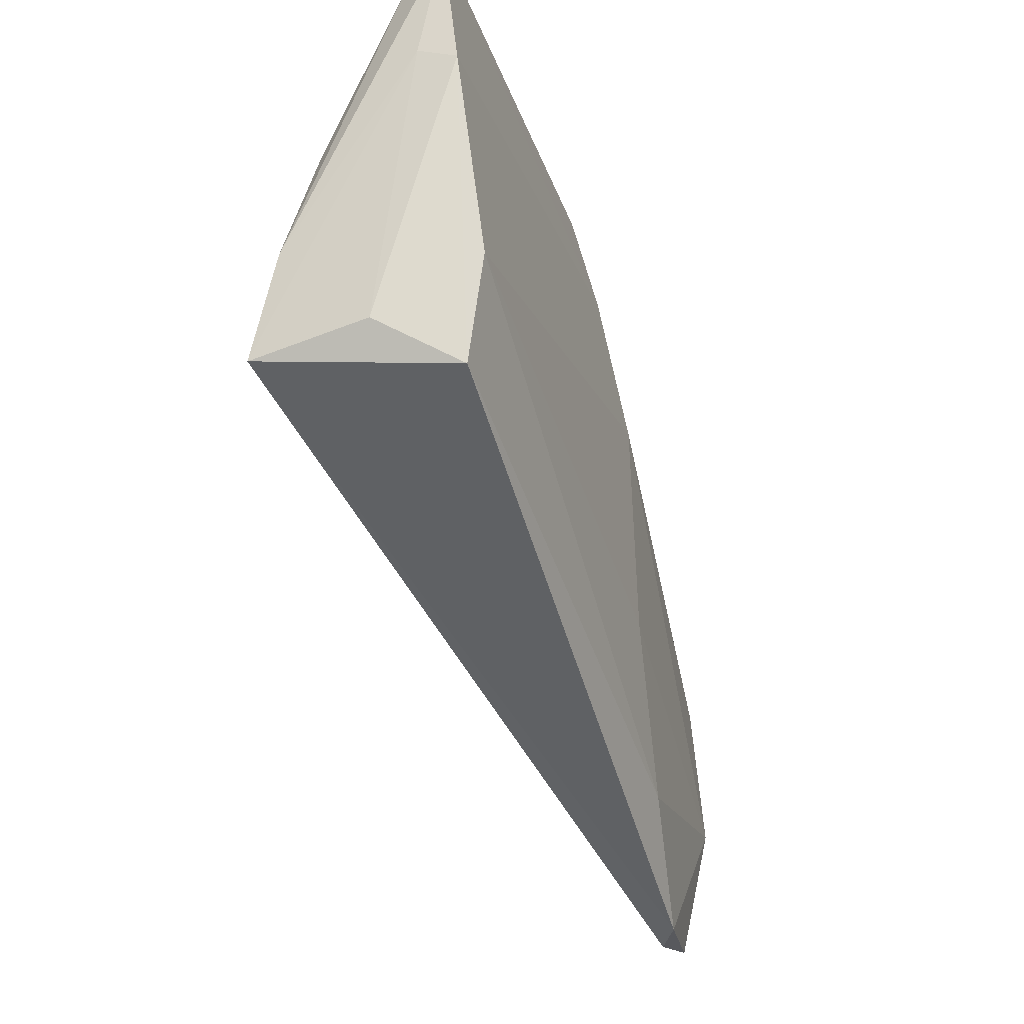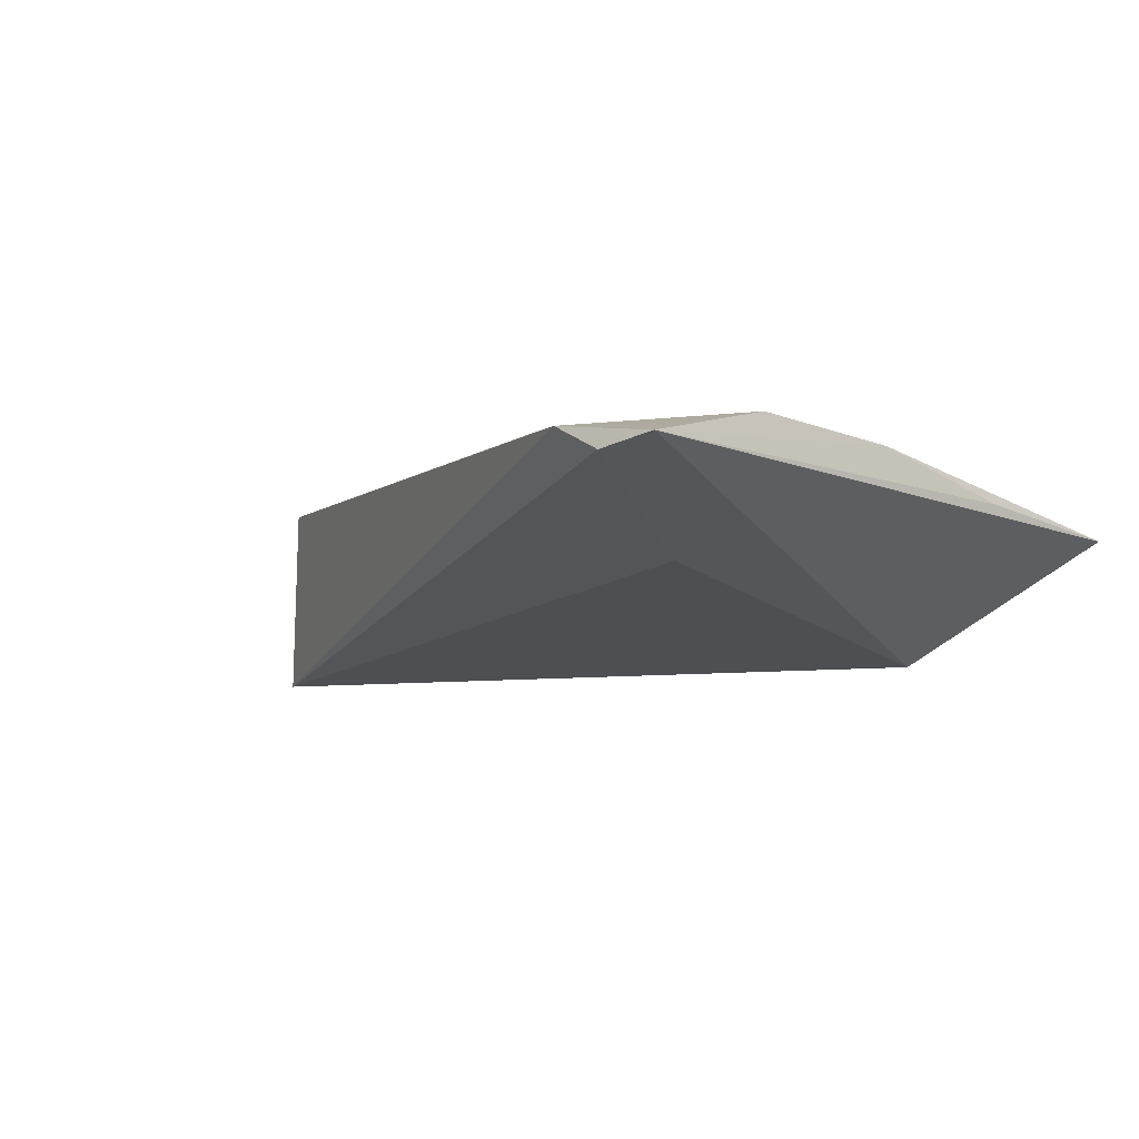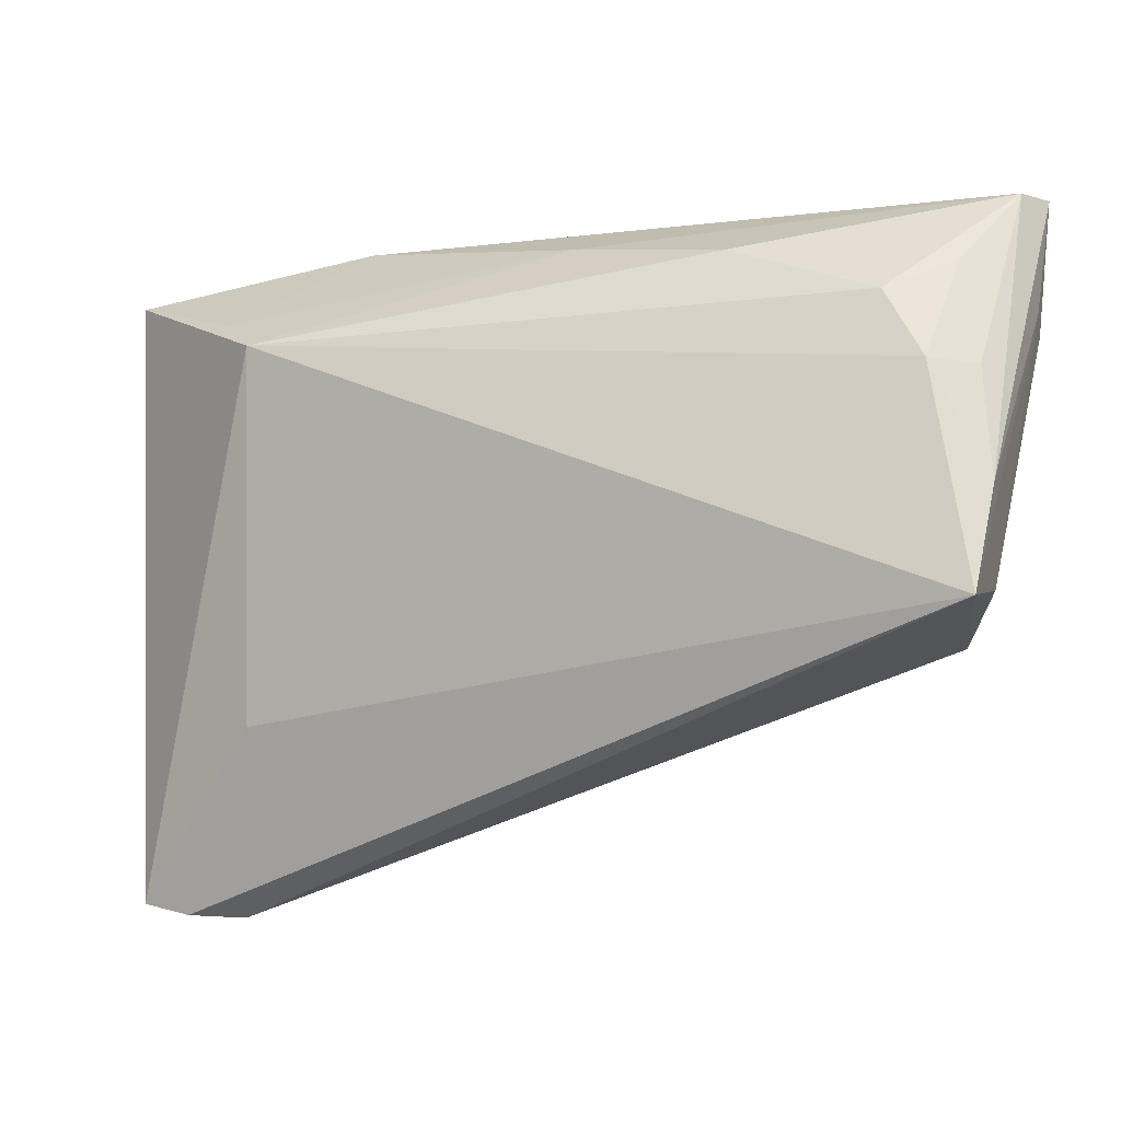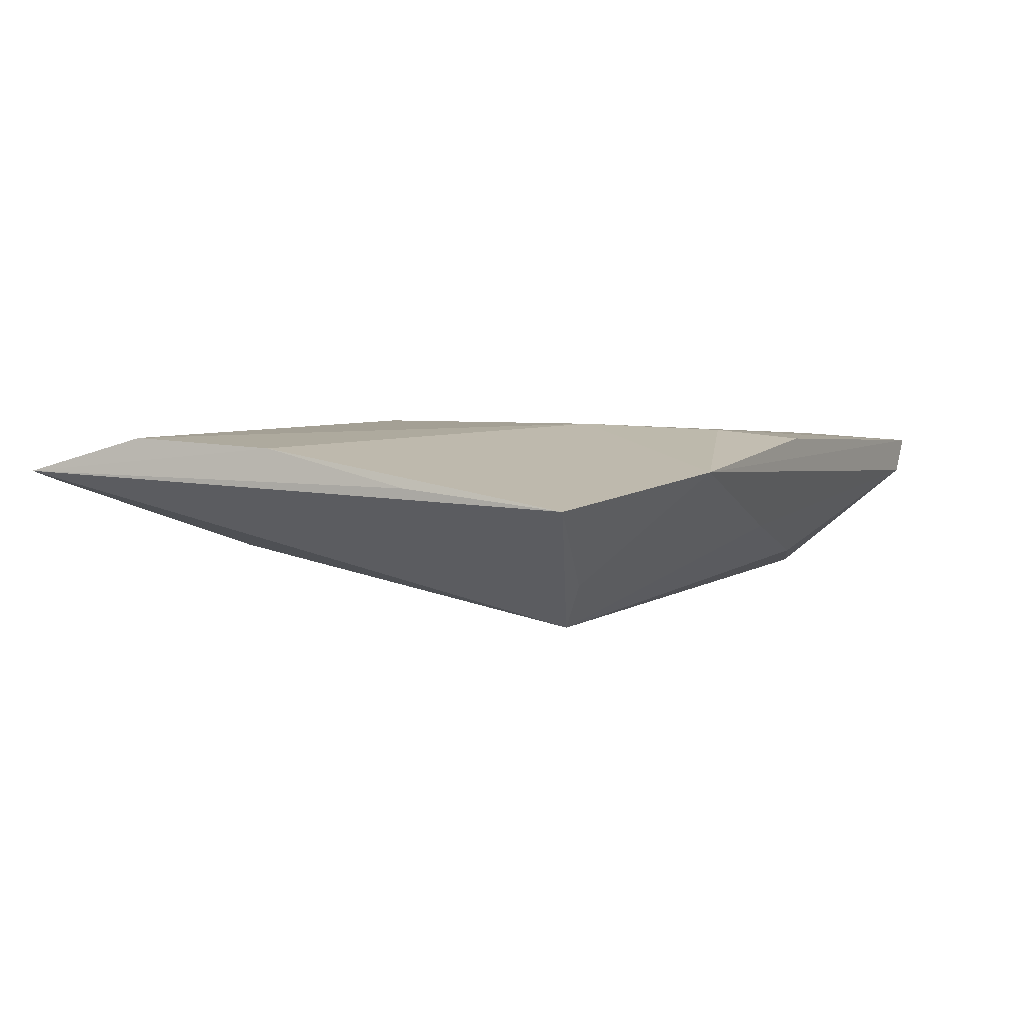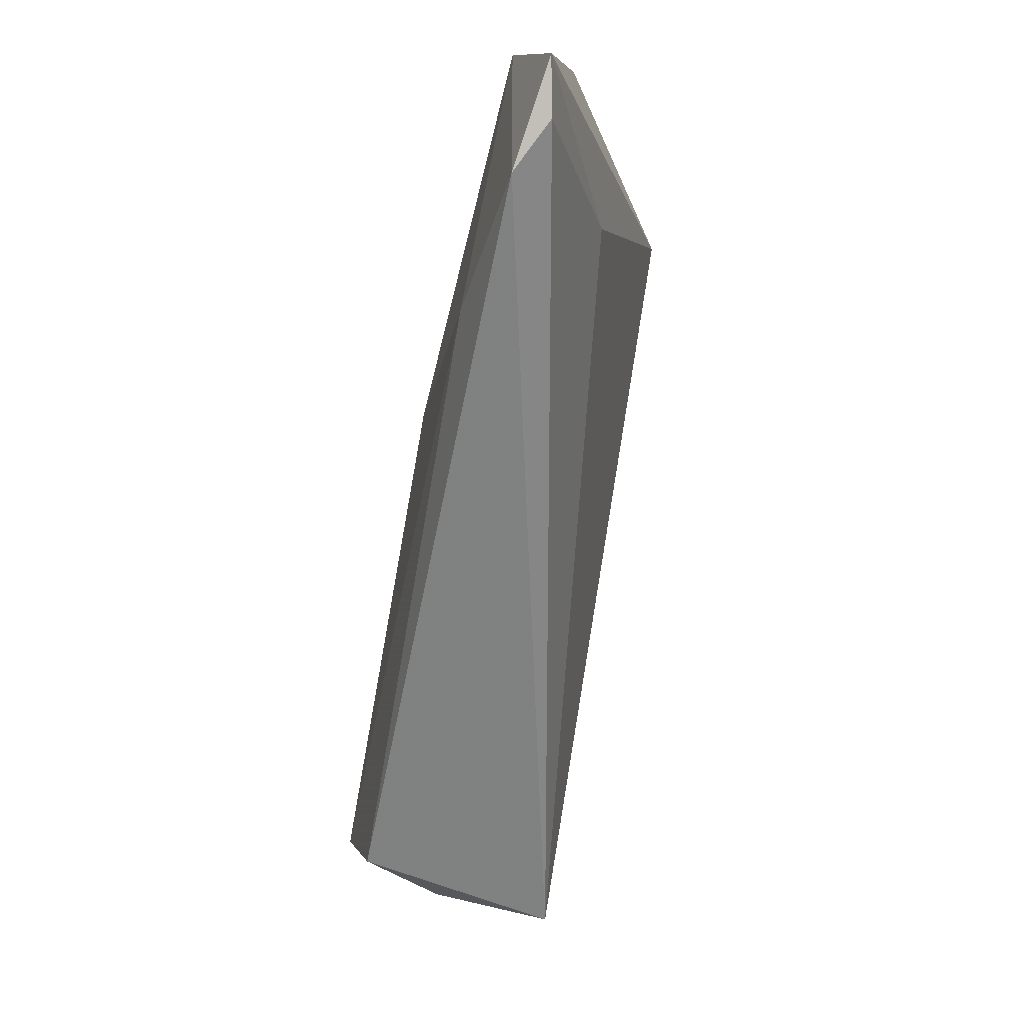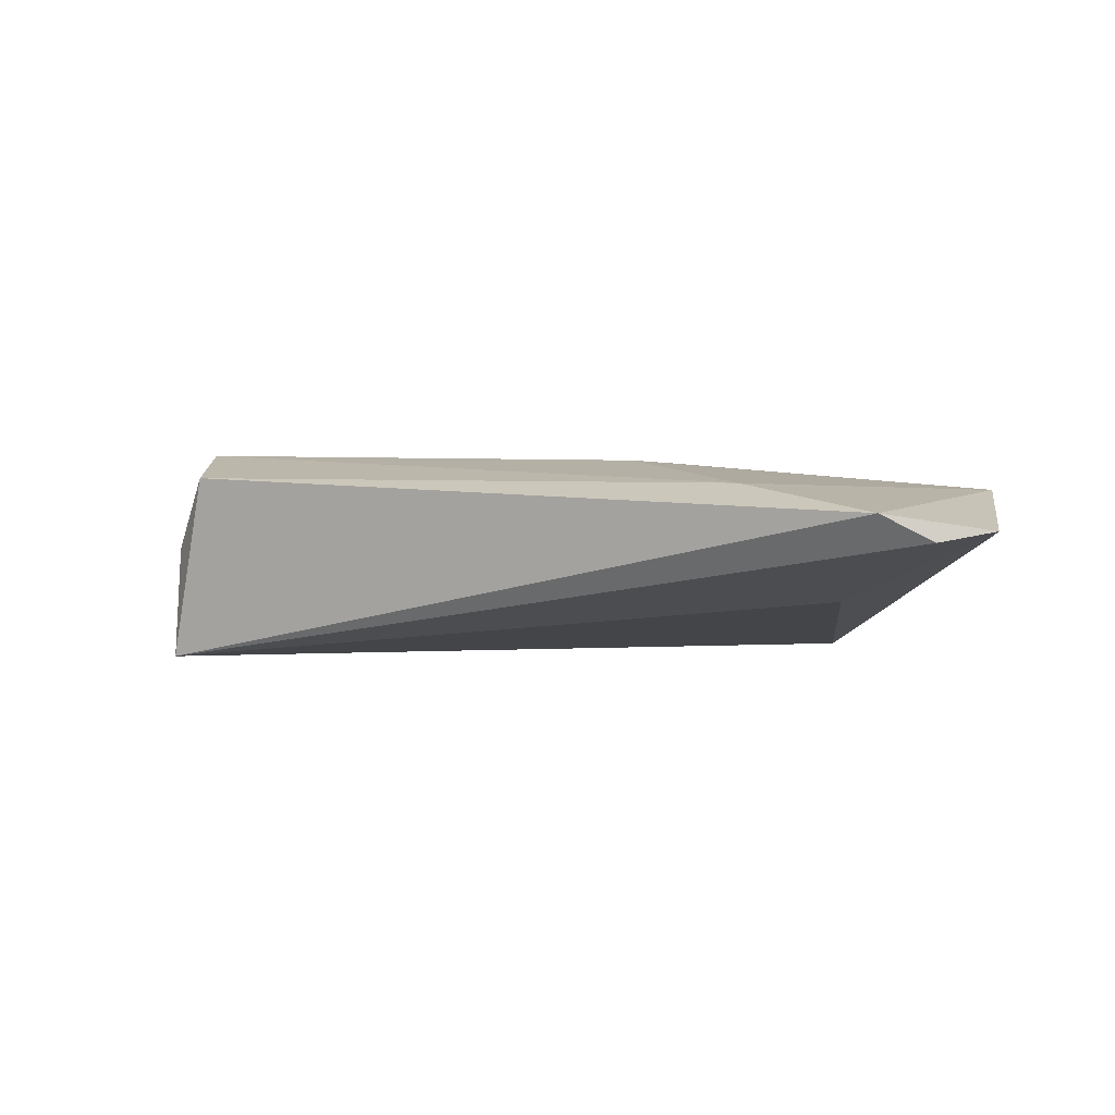
<metadata>
{"format":"obj","ext":"obj","renderer":"f3d","projection":"perspective","resolution":1024,"background":"white","views":[{"elev":-32.8,"azim":-71.1,"up":"+Y"},{"elev":-6.6,"azim":48.2,"up":"+Z"},{"elev":-9.3,"azim":-161.2,"up":"+Y"},{"elev":1.1,"azim":117.5,"up":"+Z"},{"elev":-79.2,"azim":79.9,"up":"+Y"},{"elev":3.5,"azim":11.1,"up":"+Z"}]}
</metadata>
<code>
v -0.044 -0.01306 -0.01293
v 0.04936 -0.02592 0.007445
v 0.02405 -0.0318 0.008173
v 0.03852 -0.04188 0.005613
v -0.04834 0.01806 0.005392
v -0.04555 -0.001954 -0.009629
v 0.04405 -0.0416 0.002797
v 0.04945 -0.008869 0.006207
v 0.02381 0.03043 0.003712
v -0.04422 0.01018 -0.006596
v -0.04198 0.02194 -0.003085
v -0.04719 0.03024 0.004132
v 0.01211 0.01033 0.009435
v 0.0307 0.01671 -0.01293
v -0.01893 0.02413 -0.006227
v 0.002651 0.02303 0.008774
v -0.04402 -0.01089 -0.000391
v 0.0353 0.02041 -0.008157
v 0.04989 -0.04034 0.003904
v 0.01089 -0.01669 0.01022
v 0.04985 0.007759 0.002071
v -0.03984 -0.01543 0.008016
v 0.03393 -0.02219 -0.004564
v -0.0394 0.01065 -0.009607
v -0.04945 0.03043 0.008351
v -0.001744 0.02681 -0.002655
v -0.04788 0.0165 0.009482
v -0.035 0.0182 -0.008131
v -0.04196 -0.00422 0.01043
v -0.004076 0.03043 0.00781
v 0.04977 0.02554 -0.000128
v 0.02079 0.02674 -0.001177
f 19 14 31
f 23 14 19
f 23 1 14
f 9 31 18
f 18 31 14
f 14 26 18
f 19 31 21
f 30 9 25
f 25 16 30
f 30 16 9
f 1 22 17
f 13 29 20
f 9 16 13
f 32 26 9
f 9 18 32
f 32 18 26
f 14 1 24
f 24 28 14
f 15 26 14
f 14 28 15
f 4 22 1
f 20 29 3
f 29 22 3
f 22 4 3
f 27 16 25
f 27 22 29
f 27 17 22
f 27 13 16
f 29 13 27
f 8 21 31
f 8 31 9
f 9 13 8
f 19 21 8
f 6 24 1
f 12 15 28
f 26 15 12
f 12 6 25
f 25 9 12
f 9 26 12
f 19 4 7
f 7 4 1
f 7 23 19
f 1 23 7
f 2 13 20
f 2 8 13
f 20 3 2
f 2 3 4
f 2 4 19
f 19 8 2
f 5 6 1
f 1 17 5
f 17 27 5
f 5 27 25
f 25 6 5
f 28 24 11
f 11 12 28
f 24 6 10
f 6 12 10
f 10 11 24
f 12 11 10

</code>
